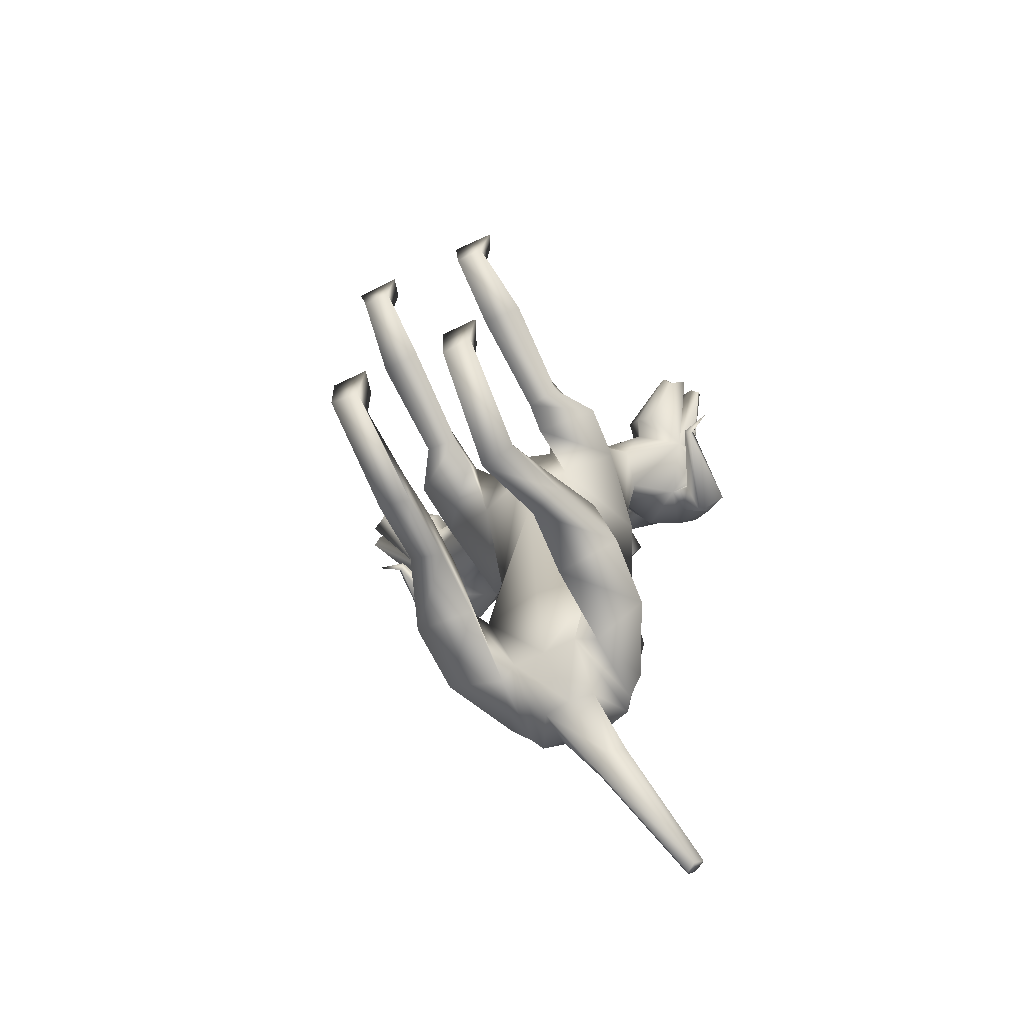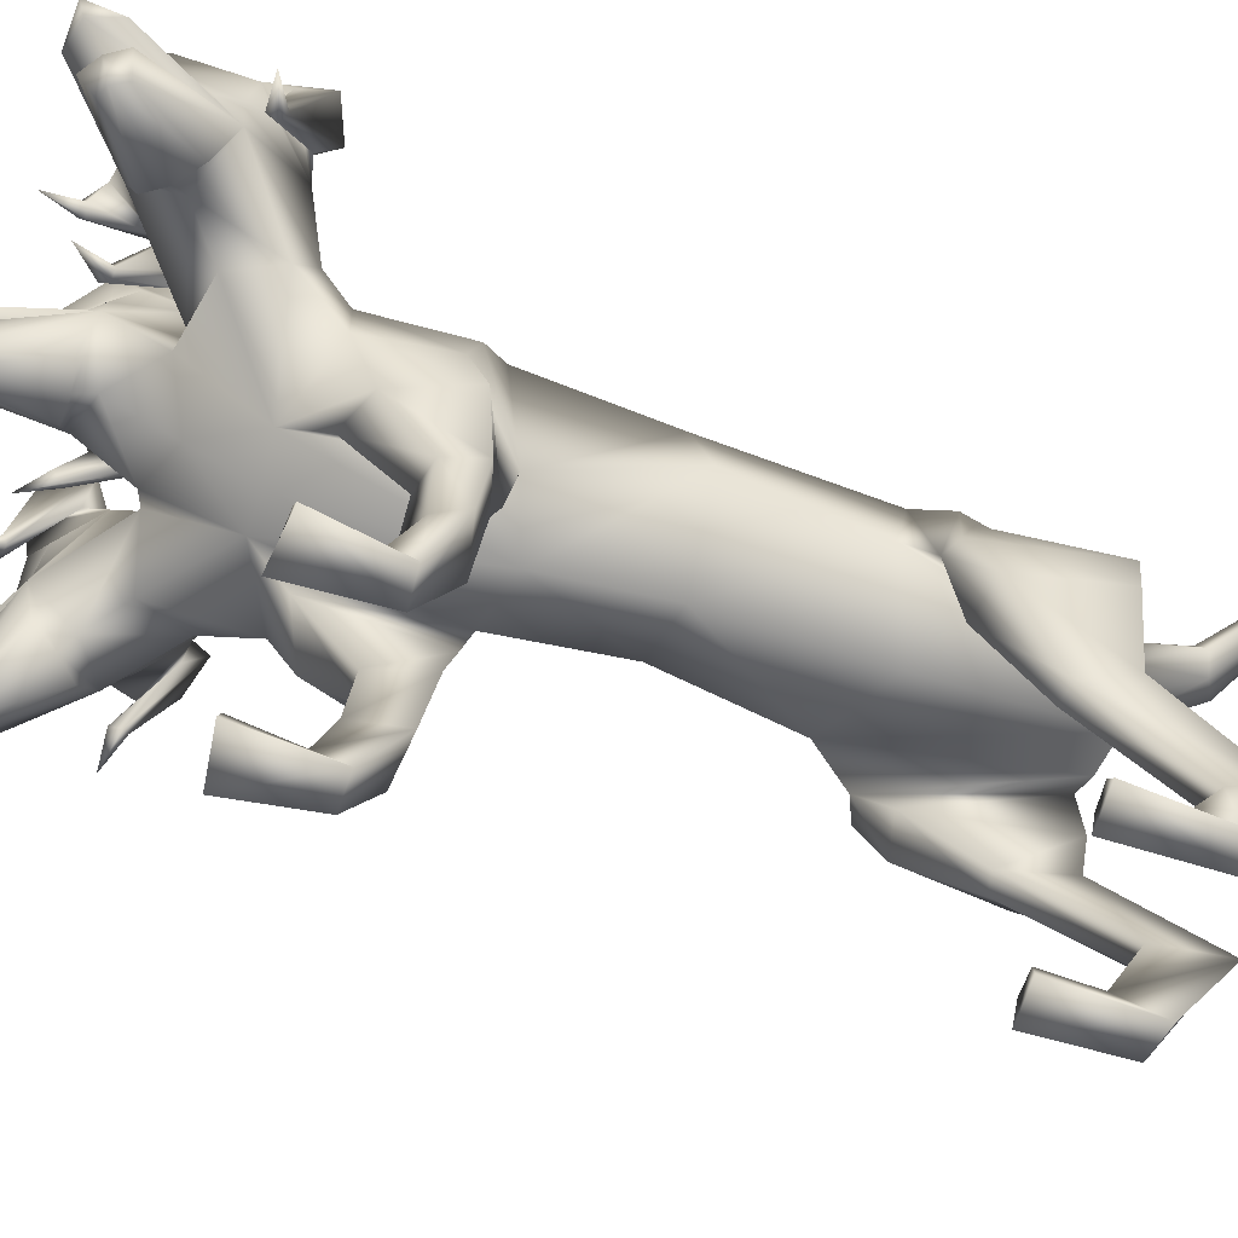
<metadata>
{"format":"obj","ext":"obj","renderer":"f3d","projection":"perspective","resolution":1024,"background":"white","views":[{"elev":-71.8,"azim":25.6,"up":"+Z"},{"elev":-70.5,"azim":71.5,"up":"+Y"}]}
</metadata>
<code>
o Cerberus_Cube.004
v -0.2398 -0.1205 -0.504
v 0.2398 -0.1205 -0.504
v -0.235 0.2172 -0.5712
v 0.235 0.2172 -0.5712
v -0.1637 0.2264 -0.9005
v 0.1637 0.2264 -0.9005
v -0.1547 0.00676 -0.9225
v 0.1547 0.00676 -0.9225
v -0.3158 -0.02136 -0.8657
v 0.3158 -0.02136 -0.8657
v -0.213 0.1991 -0.845
v 0.213 0.1991 -0.845
v -0.2239 0.1969 -0.6045
v 0.2239 0.1969 -0.6045
v -0.2901 -0.1386 -0.5253
v 0.2901 -0.1386 -0.5253
v -0.2114 -0.4843 -0.7263
v 0.2114 -0.4843 -0.7263
v -0.2433 -0.4334 -0.8467
v 0.2433 -0.4334 -0.8467
v -0.1472 -0.4158 -0.8842
v 0.1472 -0.4158 -0.8842
v -0.1575 -0.493 -0.7121
v 0.1575 -0.493 -0.7121
v -0.1508 -0.8908 -0.8701
v 0.1508 -0.8908 -0.8701
v -0.1337 -0.974 -0.9698
v 0.1337 -0.974 -0.9698
v -0.2167 -0.9759 -0.9463
v 0.2167 -0.9759 -0.9463
v -0.1942 -0.8969 -0.882
v 0.1942 -0.8969 -0.882
v -0.2006 -0.9062 -0.7316
v 0.2006 -0.9062 -0.7316
v -0.2295 -0.9739 -0.726
v 0.2295 -0.9739 -0.726
v -0.1259 -0.9739 -0.727
v 0.1259 -0.9739 -0.727
v -0.1408 -0.9093 -0.7339
v 0.1408 -0.9093 -0.7339
v -0.1117 -0.6718 -1.125
v 0.1117 -0.6718 -1.125
v -0.1253 -0.6929 -0.9539
v 0.1253 -0.6929 -0.9539
v -0.2065 -0.675 -1.079
v 0.2065 -0.675 -1.079
v -0.1765 -0.6907 -0.9763
v 0.1765 -0.6907 -0.9763
v -0.1835 -0.2765 -0.5604
v 0.1835 -0.2765 -0.5604
v -0.2875 -0.2672 -0.5871
v 0.2875 -0.2672 -0.5871
v -0.3269 -0.2184 -0.8384
v 0.3269 -0.2184 -0.8384
v -0.1419 -0.228 -0.9132
v 0.1419 -0.228 -0.9132
v 0.09368 -0.1243 0.6821
v -0.00934 -0.1617 0.6673
v -0.003316 0.3215 0.53
v 0.006843 0.3936 0.2974
v 0.01356 -0.219 0.1997
v -0.2069 0.2744 0.2819
v 0.2219 0.2757 0.307
v -0.1429 -0.1567 0.2363
v 0.1637 -0.1556 0.2522
v -0.2026 -0.001239 -0.4225
v 0.2057 -0.000271 -0.4425
v -0.1996 0.255 -0.4644
v 0.197 0.2559 -0.4838
v -0.002991 -0.06611 -0.5297
v -0.003291 0.3593 -0.5081
v -0.3148 -0.1044 0.3738
v 0.3216 -0.1037 0.4029
v -0.2687 0.1615 0.3426
v 0.2784 0.1618 0.3678
v -0.265 0.1985 0.5867
v 0.2522 0.1988 0.6105
v -0.3013 -0.08636 0.5807
v 0.2892 -0.08658 0.6078
v -0.2315 -0.4601 0.3968
v 0.2359 -0.4596 0.4131
v -0.2386 -0.4271 0.3026
v 0.2518 -0.4243 0.3209
v -0.1353 -0.4233 0.2861
v 0.1504 -0.4195 0.2949
v -0.1604 -0.4686 0.4258
v 0.1624 -0.4684 0.4352
v -0.1585 -0.8892 0.4812
v 0.1563 -0.8897 0.4803
v -0.1352 -0.965 0.4091
v 0.1363 -0.9646 0.4063
v -0.2213 -0.9649 0.4108
v 0.2222 -0.9647 0.412
v -0.2101 -0.8986 0.4638
v 0.2087 -0.8991 0.4652
v -0.2287 -0.9124 0.6228
v 0.2287 -0.9123 0.6228
v -0.2548 -0.9648 0.6196
v 0.2548 -0.9648 0.6196
v -0.1217 -0.9648 0.6369
v 0.1217 -0.9648 0.6369
v -0.1368 -0.9056 0.6298
v 0.1369 -0.9055 0.6298
v -0.1256 -0.7488 0.3188
v 0.1368 -0.7457 0.3183
v -0.151 -0.7413 0.442
v 0.1508 -0.7415 0.4435
v -0.2497 -0.7398 0.3321
v 0.2592 -0.7377 0.3432
v -0.2234 -0.7391 0.4038
v 0.2264 -0.7386 0.4121
v -0.158 -0.2207 0.5699
v 0.1472 -0.2214 0.582
v -0.2739 -0.2923 0.5155
v 0.2675 -0.2926 0.5376
v -0.3243 -0.2938 0.3311
v 0.3347 -0.292 0.3586
v -0.1274 -0.3312 0.2644
v 0.1447 -0.3281 0.2737
v -0.09782 -0.02789 -0.9348
v 0.09782 -0.02789 -0.9348
v -0.1388 0.2586 -0.92
v 0.1388 0.2586 -0.92
v 0 -0.03241 -0.9511
v 0 0.311 -0.8782
v 0 0.2759 -0.9394
v 0 0.1375 -0.9539
v -0.07509 0.2524 -0.9357
v 0.07509 0.2524 -0.9357
v -0.07828 0.1462 -0.9588
v 0.07828 0.1462 -0.9588
v 0.01476 0.273 -1.167
v 0.1138 0.273 -1.126
v 0.01223 0.322 -1.13
v 0.09363 0.322 -1.109
v 0.0635 0.2498 -1.141
v 0.05181 0.3362 -1.115
v 0.1622 0.6122 -1.333
v 0.1755 0.5714 -1.359
v 0.143 0.603 -1.348
v 0.1855 0.603 -1.326
v 0.1479 0.5875 -1.367
v 0.1984 0.5875 -1.341
v -0.1613 0.007423 -0.08434
v 0.2337 0.008854 -0.08918
v -0.1397 0.2508 -0.04455
v 0.2107 0.2521 -0.04884
v 0.0371 -0.1968 -0.09679
v 0.03528 0.3097 -0.04271
v 0.1268 0.3186 0.8567
v 0.09566 0.2289 1.044
v 0.02667 0.3183 1.137
v 0.1156 0.4006 1.046
v 0.02945 0.1806 1.32
v 0.01055 0.1914 1.33
v -0.03148 0.4821 1.139
v -0.04115 0.1787 1.353
v 0.08334 0.3597 1.039
v 0.04889 0.3235 1.086
v 0.0891 0.3169 1.042
v 0.1225 0.345 0.9886
v 0.01856 0.1103 1.295
v -0.03872 0.1165 1.301
v -0.000371 0.07283 1.252
v 0.04298 0.1003 1.057
v 0.095 0.4972 0.9609
v -0.02384 0.5329 0.9729
v 0.07941 0.4176 0.8823
v -0.02022 0.4833 0.8949
v 0.1849 0.4286 0.8574
v 0.2242 0.4479 0.9535
v 0.1703 0.3745 1.017
v 0.153 0.3405 0.9036
v 0.1745 0.1781 1.039
v 0.1563 0.1878 1.062
v 0.1803 0.2032 1.063
v 0.192 0.1984 1.039
v 0.218 0.1823 1.129
v -0.01008 0.3046 0.6771
v 0.1116 0.1606 0.8173
v 0.1139 0.05911 0.8949
v -0.0169 -0.01956 0.8296
v 0.2979 -0.005312 0.8583
v 0.1564 0.07927 0.8834
v 0.3491 0.01037 0.7393
v 0.1833 0.1737 0.8315
v 0.3274 0.1229 0.6862
v -0.01523 0.3903 0.7877
v 0.2566 0.1754 0.731
v -0.1902 0.2516 0.6251
v 0.1741 0.2518 0.6419
v -0.2805 0.1751 0.7063
v -0.3468 0.1224 0.6552
v -0.2167 0.1735 0.8131
v -0.373 0.01069 0.7059
v -0.1945 0.07905 0.8673
v -0.333 -0.004309 0.8292
v -0.1533 0.05894 0.8826
v -0.144 0.1605 0.8055
v -0.02489 0.1305 1.001
v -0.2786 0.182 1.106
v -0.2445 0.1981 1.019
v -0.2351 0.203 1.044
v -0.211 0.1876 1.045
v -0.227 0.1778 1.021
v -0.1933 0.3403 0.8876
v -0.2211 0.3742 0.9993
v -0.269 0.4476 0.9308
v -0.2209 0.4283 0.8387
v -0.1182 0.4174 0.8732
v -0.141 0.4971 0.95
v -0.02695 0.08516 1.046
v -0.09758 0.1002 1.05
v -0.03705 0.05906 1.266
v -0.07232 0.07279 1.249
v -0.09514 0.1103 1.289
v -0.02658 0.1769 1.037
v -0.1708 0.3449 0.9751
v -0.1424 0.3168 1.031
v -0.1064 0.3234 1.079
v -0.1364 0.3596 1.028
v -0.04226 0.218 1.377
v -0.03413 0.3287 1.199
v -0.09055 0.1914 1.326
v -0.1084 0.1805 1.314
v -0.1692 0.4004 1.032
v -0.08897 0.3182 1.132
v -0.149 0.2288 1.033
v -0.1629 0.3184 0.8433
v -0.1134 -0.1237 0.6728
v 0.2332 0.2604 0.9481
v 0.3609 0.1362 1.064
v 0.4866 0.2036 1.094
v 0.3778 0.3093 1.087
v 0.5747 0.03974 1.227
v 0.5975 0.04651 1.223
v 0.5735 0.1968 1.101
v 0.6717 0.05898 1.225
v 0.3895 0.2666 1.058
v 0.4387 0.2195 1.07
v 0.3791 0.2248 1.063
v 0.3256 0.2648 1.046
v 0.437 0.07038 0.9714
v 0.5621 -0.03138 1.188
v 0.5405 -0.06338 1.142
v 0.5737 -0.08316 1.127
v 0.3852 -0.000335 1.03
v 0.4261 -0.02118 0.9739
v 0.3578 0.4151 1.014
v 0.3039 0.3478 0.9408
v 0.2116 0.3749 0.9917
v 0.2472 0.3831 1.091
v 0.314 0.2946 1.1
v 0.2478 0.2774 1.002
v 0.2869 0.0991 1.111
v 0.3169 0.1029 1.116
v 0.3029 0.1206 1.134
v 0.278 0.121 1.123
v 0.3125 0.09397 1.207
v 0.4024 0.03309 0.9466
v 0.3089 0.3251 0.8062
v 0.6681 0.03932 0.8639
v 0.5906 0.07292 0.8218
v 0.6004 0.07484 0.847
v 0.58 0.06246 0.8627
v 0.5744 0.05493 0.8333
v 0.4958 0.2393 0.7624
v 0.5943 0.2515 0.8299
v 0.6004 0.3288 0.7501
v 0.5022 0.3302 0.7114
v 0.399 0.3986 0.8879
v 0.4455 0.326 0.8043
v 0.4609 0.4343 0.9464
v 0.5269 0.3891 0.8507
v 0.4829 -0.01479 0.9296
v 0.5905 -0.07078 1.091
v 0.6092 -0.03261 1.154
v 0.6411 -0.04307 1.107
v 0.5356 0.2325 0.8433
v 0.5448 0.1993 0.9029
v 0.5499 0.2024 0.9629
v 0.5469 0.2424 0.9067
v 0.6482 0.02435 1.206
v 0.5631 0.357 1.065
v 0.6699 0.03538 1.153
v 0.6734 0.02457 1.132
v 0.5818 0.278 0.8901
v 0.5695 0.1909 1.014
v 0.5336 0.1102 0.892
v 0.4407 0.2285 0.748
v -0.4653 0.2279 0.7063
v -0.571 0.1095 0.8411
v -0.618 0.1902 0.9591
v -0.619 0.2772 0.8347
v -0.7321 0.02371 1.067
v -0.7307 0.03452 1.089
v -0.6165 0.3563 1.01
v -0.7138 0.02351 1.143
v -0.5857 0.2417 0.8545
v -0.5938 0.2017 0.9103
v -0.5833 0.1986 0.851
v -0.5687 0.2318 0.7924
v -0.6976 -0.04389 1.045
v -0.6701 -0.03339 1.095
v -0.6457 -0.07154 1.034
v -0.5238 -0.01541 0.8832
v -0.5608 0.3885 0.8006
v -0.504 0.4337 0.902
v -0.4754 0.3255 0.7619
v -0.4369 0.3981 0.8494
v -0.5234 0.3296 0.6642
v -0.6247 0.3281 0.6937
v -0.6259 0.2507 0.7737
v -0.5216 0.2387 0.7156
v -0.6061 0.0542 0.7789
v -0.6144 0.06172 0.8076
v -0.6333 0.07409 0.7901
v -0.6212 0.07218 0.766
v -0.7022 0.03848 0.8008
v -0.3396 0.3247 0.7763
v -0.4453 0.03257 0.9076
v -0.3797 0.09354 1.175
v -0.3377 0.1206 1.095
v -0.3635 0.1202 1.103
v -0.3758 0.1025 1.084
v -0.3454 0.09872 1.081
v -0.2967 0.2771 0.9765
v -0.3716 0.2942 1.069
v -0.3044 0.3828 1.065
v -0.2598 0.3746 0.97
v -0.3471 0.3474 0.9108
v -0.4075 0.4146 0.9785
v -0.4713 -0.02174 0.9326
v -0.4357 -0.000839 0.992
v -0.6323 -0.0839 1.071
v -0.6006 -0.06408 1.09
v -0.6264 -0.03211 1.133
v -0.482 0.06982 0.929
v -0.3782 0.2643 1.013
v -0.4329 0.2243 1.025
v -0.4929 0.2189 1.027
v -0.443 0.2661 1.02
v -0.739 0.05812 1.16
v -0.63 0.1961 1.046
v -0.665 0.04573 1.165
v -0.6426 0.03899 1.171
v -0.434 0.3088 1.049
v -0.5429 0.203 1.046
v -0.4148 0.1357 1.028
v -0.2771 0.2601 0.9246
f 11 5 7
f 11 7 9
f 8 6 12
f 8 12 10
f 13 3 5
f 13 5 11
f 6 4 14
f 6 14 12
f 15 1 3
f 15 3 13
f 4 2 16
f 4 16 14
f 9 15 13
f 9 13 11
f 14 16 10
f 14 10 12
f 39 25 31
f 39 31 33
f 32 26 40
f 32 40 34
f 33 31 29
f 33 29 35
f 30 32 34
f 30 34 36
f 35 29 27
f 35 27 37
f 28 30 36
f 28 36 38
f 37 27 25
f 37 25 39
f 26 28 38
f 26 38 40
f 35 37 39
f 35 39 33
f 40 38 36
f 40 36 34
f 43 41 21
f 43 21 23
f 22 42 44
f 22 44 24
f 25 27 41
f 25 41 43
f 42 28 26
f 42 26 44
f 41 45 19
f 41 19 21
f 20 46 42
f 20 42 22
f 27 29 45
f 27 45 41
f 46 30 28
f 46 28 42
f 45 47 17
f 45 17 19
f 18 48 46
f 18 46 20
f 29 31 47
f 29 47 45
f 48 32 30
f 48 30 46
f 47 43 23
f 47 23 17
f 24 44 48
f 24 48 18
f 31 25 43
f 31 43 47
f 44 26 32
f 44 32 48
f 1 15 51
f 1 51 49
f 52 16 2
f 52 2 50
f 17 23 49
f 17 49 51
f 50 24 18
f 50 18 52
f 53 51 15
f 53 15 9
f 16 52 54
f 16 54 10
f 19 17 51
f 19 51 53
f 52 18 20
f 52 20 54
f 55 53 9
f 55 9 7
f 10 54 56
f 10 56 8
f 21 19 53
f 21 53 55
f 54 20 22
f 54 22 56
f 7 1 49
f 7 49 55
f 50 2 8
f 50 8 56
f 23 21 55
f 23 55 49
f 56 22 24
f 56 24 50
f 61 58 230
f 61 230 64
f 57 58 61
f 57 61 65
f 74 62 64
f 74 64 72
f 65 63 75
f 65 75 73
f 72 78 76
f 72 76 74
f 77 79 73
f 77 73 75
f 102 88 94
f 102 94 96
f 95 89 103
f 95 103 97
f 96 94 92
f 96 92 98
f 93 95 97
f 93 97 99
f 98 92 90
f 98 90 100
f 91 93 99
f 91 99 101
f 100 90 88
f 100 88 102
f 89 91 101
f 89 101 103
f 98 100 102
f 98 102 96
f 103 101 99
f 103 99 97
f 106 104 84
f 106 84 86
f 85 105 107
f 85 107 87
f 88 90 104
f 88 104 106
f 105 91 89
f 105 89 107
f 104 108 82
f 104 82 84
f 83 109 105
f 83 105 85
f 90 92 108
f 90 108 104
f 109 93 91
f 109 91 105
f 108 110 80
f 108 80 82
f 81 111 109
f 81 109 83
f 92 94 110
f 92 110 108
f 111 95 93
f 111 93 109
f 110 106 86
f 110 86 80
f 87 107 111
f 87 111 81
f 94 88 106
f 94 106 110
f 107 89 95
f 107 95 111
f 114 112 230
f 114 230 78
f 57 113 115
f 57 115 79
f 80 86 112
f 80 112 114
f 113 87 81
f 113 81 115
f 116 114 78
f 116 78 72
f 79 115 117
f 79 117 73
f 82 80 114
f 82 114 116
f 115 81 83
f 115 83 117
f 118 116 72
f 118 72 64
f 73 117 119
f 73 119 65
f 84 82 116
f 84 116 118
f 117 83 85
f 117 85 119
f 64 230 112
f 64 112 118
f 113 57 65
f 113 65 119
f 86 84 118
f 86 118 112
f 119 85 87
f 119 87 113
f 124 70 66
f 124 66 120
f 67 70 124
f 67 124 121
f 122 68 71
f 122 71 125
f 71 69 123
f 71 123 125
f 122 5 3
f 122 3 68
f 4 6 123
f 4 123 69
f 120 7 5
f 120 5 122
f 6 8 121
f 6 121 123
f 1 7 120
f 1 120 66
f 121 8 2
f 121 2 67
f 1 66 68
f 1 68 3
f 69 67 2
f 69 2 4
f 128 122 125
f 128 125 126
f 125 123 129
f 125 129 126
f 127 124 120
f 127 120 130
f 121 124 127
f 121 127 131
f 130 120 122
f 130 122 128
f 123 121 131
f 123 131 129
f 132 130 128
f 132 128 134
f 129 131 133
f 129 133 135
f 136 127 130
f 136 130 132
f 131 127 136
f 131 136 133
f 134 128 126
f 134 126 137
f 126 129 135
f 126 135 137
f 140 134 137
f 140 137 138
f 137 135 141
f 137 141 138
f 139 136 132
f 139 132 142
f 133 136 139
f 133 139 143
f 142 132 134
f 142 134 140
f 135 133 143
f 135 143 141
f 138 139 142
f 138 142 140
f 143 139 138
f 143 138 141
f 146 144 64
f 146 64 62
f 65 145 147
f 65 147 63
f 68 66 144
f 68 144 146
f 145 67 69
f 145 69 147
f 144 148 61
f 144 61 64
f 61 148 145
f 61 145 65
f 66 70 148
f 66 148 144
f 148 70 67
f 148 67 145
f 149 146 62
f 149 62 60
f 63 147 149
f 63 149 60
f 71 68 146
f 71 146 149
f 147 69 71
f 147 71 149
f 152 155 154
f 152 154 151
f 152 223 222
f 152 222 155
f 152 153 156
f 152 156 223
f 154 155 222
f 154 222 157
f 153 158 161
f 153 161 150
f 152 159 158
f 152 158 153
f 151 160 159
f 151 159 152
f 150 161 160
f 150 160 151
f 161 158 159
f 161 159 160
f 151 154 157
f 151 157 217
f 151 217 163
f 151 163 162
f 163 214 164
f 163 164 162
f 214 212 165
f 214 165 164
f 151 162 164
f 151 164 165
f 153 166 167
f 153 167 156
f 166 168 169
f 166 169 167
f 168 170 173
f 168 173 150
f 166 171 170
f 166 170 168
f 153 172 171
f 153 171 166
f 150 173 172
f 150 172 153
f 173 174 175
f 173 175 172
f 172 175 176
f 172 176 171
f 171 176 177
f 171 177 170
f 170 177 174
f 170 174 173
f 174 178 175
f 174 177 178
f 176 178 177
f 175 178 176
f 151 165 212
f 151 212 200
f 151 181 180
f 151 180 150
f 200 182 181
f 200 181 151
f 57 181 182
f 57 182 58
f 77 187 185
f 77 185 79
f 180 181 184
f 180 184 186
f 57 79 185
f 57 185 183
f 150 188 169
f 150 169 168
f 150 180 179
f 150 179 188
f 187 77 191
f 187 191 189
f 189 191 180
f 189 180 186
f 76 190 62
f 76 62 74
f 63 191 77
f 63 77 75
f 59 179 180
f 59 180 191
f 190 59 60
f 190 60 62
f 60 59 191
f 60 191 63
f 59 190 199
f 59 199 179
f 229 188 179
f 229 179 199
f 229 210 169
f 229 169 188
f 230 58 182
f 230 182 198
f 200 228 198
f 200 198 182
f 228 229 199
f 228 199 198
f 228 200 212
f 228 212 213
f 204 203 201
f 203 202 201
f 205 201 202
f 205 204 201
f 209 206 205
f 209 205 202
f 208 209 202
f 208 202 203
f 207 208 203
f 207 203 204
f 206 207 204
f 206 204 205
f 229 226 207
f 229 207 206
f 226 211 208
f 226 208 207
f 211 210 209
f 211 209 208
f 210 229 206
f 210 206 209
f 211 167 169
f 211 169 210
f 226 156 167
f 226 167 211
f 228 213 215
f 228 215 216
f 214 215 213
f 214 213 212
f 163 216 215
f 163 215 214
f 228 216 163
f 228 163 217
f 228 217 157
f 228 157 225
f 218 219 220
f 218 220 221
f 229 228 219
f 229 219 218
f 228 227 220
f 228 220 219
f 227 226 221
f 227 221 220
f 226 229 218
f 226 218 221
f 225 157 222
f 225 222 224
f 227 223 156
f 227 156 226
f 227 224 222
f 227 222 223
f 227 228 225
f 227 225 224
f 190 192 194
f 190 194 199
f 76 193 192
f 76 192 190
f 194 196 198
f 194 198 199
f 183 184 181
f 183 181 57
f 76 78 195
f 76 195 193
f 78 230 197
f 78 197 195
f 196 197 230
f 196 230 198
f 233 232 235
f 233 235 236
f 233 236 238
f 233 238 237
f 233 237 284
f 233 284 234
f 235 283 238
f 235 238 236
f 234 231 242
f 234 242 239
f 233 234 239
f 233 239 240
f 232 233 240
f 232 240 241
f 231 232 241
f 231 241 242
f 242 241 240
f 242 240 239
f 232 243 283
f 232 283 235
f 232 244 277
f 232 277 243
f 277 244 245
f 277 245 246
f 246 245 247
f 246 247 248
f 232 247 245
f 232 245 244
f 234 284 273
f 234 273 249
f 249 273 271
f 249 271 250
f 250 231 254
f 250 254 251
f 249 250 251
f 249 251 252
f 234 249 252
f 234 252 253
f 231 234 253
f 231 253 254
f 254 253 256
f 254 256 255
f 253 252 257
f 253 257 256
f 252 251 258
f 252 258 257
f 251 254 255
f 251 255 258
f 255 256 259
f 255 259 258
f 257 258 259
f 256 257 259
f 232 260 248
f 232 248 247
f 232 231 186
f 232 186 184
f 260 232 184
f 260 184 183
f 231 250 271
f 231 271 261
f 231 261 189
f 231 189 186
f 290 187 189
f 290 189 261
f 290 261 271
f 290 271 272
f 260 183 185
f 260 185 289
f 289 185 187
f 289 187 290
f 289 275 248
f 289 248 260
f 265 262 264
f 264 262 263
f 266 263 262
f 266 262 265
f 270 263 266
f 270 266 267
f 269 264 263
f 269 263 270
f 268 265 264
f 268 264 269
f 267 266 265
f 267 265 268
f 290 267 268
f 290 268 287
f 287 268 269
f 287 269 274
f 274 269 270
f 274 270 272
f 272 270 267
f 272 267 290
f 274 272 271
f 274 271 273
f 287 274 273
f 287 273 284
f 289 278 276
f 289 276 275
f 246 248 275
f 246 275 276
f 277 246 276
f 277 276 278
f 289 243 277
f 289 277 278
f 289 286 283
f 289 283 243
f 279 282 281
f 279 281 280
f 290 279 280
f 290 280 289
f 289 280 281
f 289 281 288
f 288 281 282
f 288 282 287
f 287 282 279
f 287 279 290
f 286 285 238
f 286 238 283
f 288 287 284
f 288 284 237
f 288 237 238
f 288 238 285
f 288 285 286
f 288 286 289
f 293 292 295
f 293 295 296
f 293 296 343
f 293 343 344
f 293 344 297
f 293 297 294
f 295 298 343
f 295 343 296
f 294 291 302
f 294 302 299
f 293 294 299
f 293 299 300
f 292 293 300
f 292 300 301
f 291 292 301
f 291 301 302
f 302 301 300
f 302 300 299
f 292 338 298
f 292 298 295
f 292 303 304
f 292 304 338
f 304 303 305
f 304 305 335
f 335 305 306
f 335 306 333
f 292 306 305
f 292 305 303
f 294 297 308
f 294 308 307
f 307 308 310
f 307 310 309
f 309 291 314
f 309 314 311
f 307 309 311
f 307 311 312
f 294 307 312
f 294 312 313
f 291 294 313
f 291 313 314
f 314 313 316
f 314 316 315
f 313 312 317
f 313 317 316
f 312 311 318
f 312 318 317
f 311 314 315
f 311 315 318
f 315 316 319
f 315 319 318
f 317 318 319
f 316 317 319
f 292 321 333
f 292 333 306
f 292 291 193
f 292 193 195
f 321 292 195
f 321 195 197
f 291 309 310
f 291 310 320
f 291 320 192
f 291 192 193
f 350 194 192
f 350 192 320
f 350 320 310
f 350 310 331
f 321 197 196
f 321 196 349
f 349 196 194
f 349 194 350
f 349 334 333
f 349 333 321
f 325 322 324
f 324 322 323
f 326 323 322
f 326 322 325
f 330 323 326
f 330 326 327
f 329 324 323
f 329 323 330
f 328 325 324
f 328 324 329
f 327 326 325
f 327 325 328
f 350 327 328
f 350 328 347
f 347 328 329
f 347 329 332
f 332 329 330
f 332 330 331
f 331 330 327
f 331 327 350
f 332 331 310
f 332 310 308
f 347 332 308
f 347 308 297
f 349 337 336
f 349 336 334
f 335 333 334
f 335 334 336
f 304 335 336
f 304 336 337
f 349 338 304
f 349 304 337
f 349 346 298
f 349 298 338
f 339 342 341
f 339 341 340
f 350 339 340
f 350 340 349
f 349 340 341
f 349 341 348
f 348 341 342
f 348 342 347
f 347 342 339
f 347 339 350
f 346 345 343
f 346 343 298
f 348 347 297
f 348 297 344
f 348 344 343
f 348 343 345
f 348 345 346
f 348 346 349

</code>
